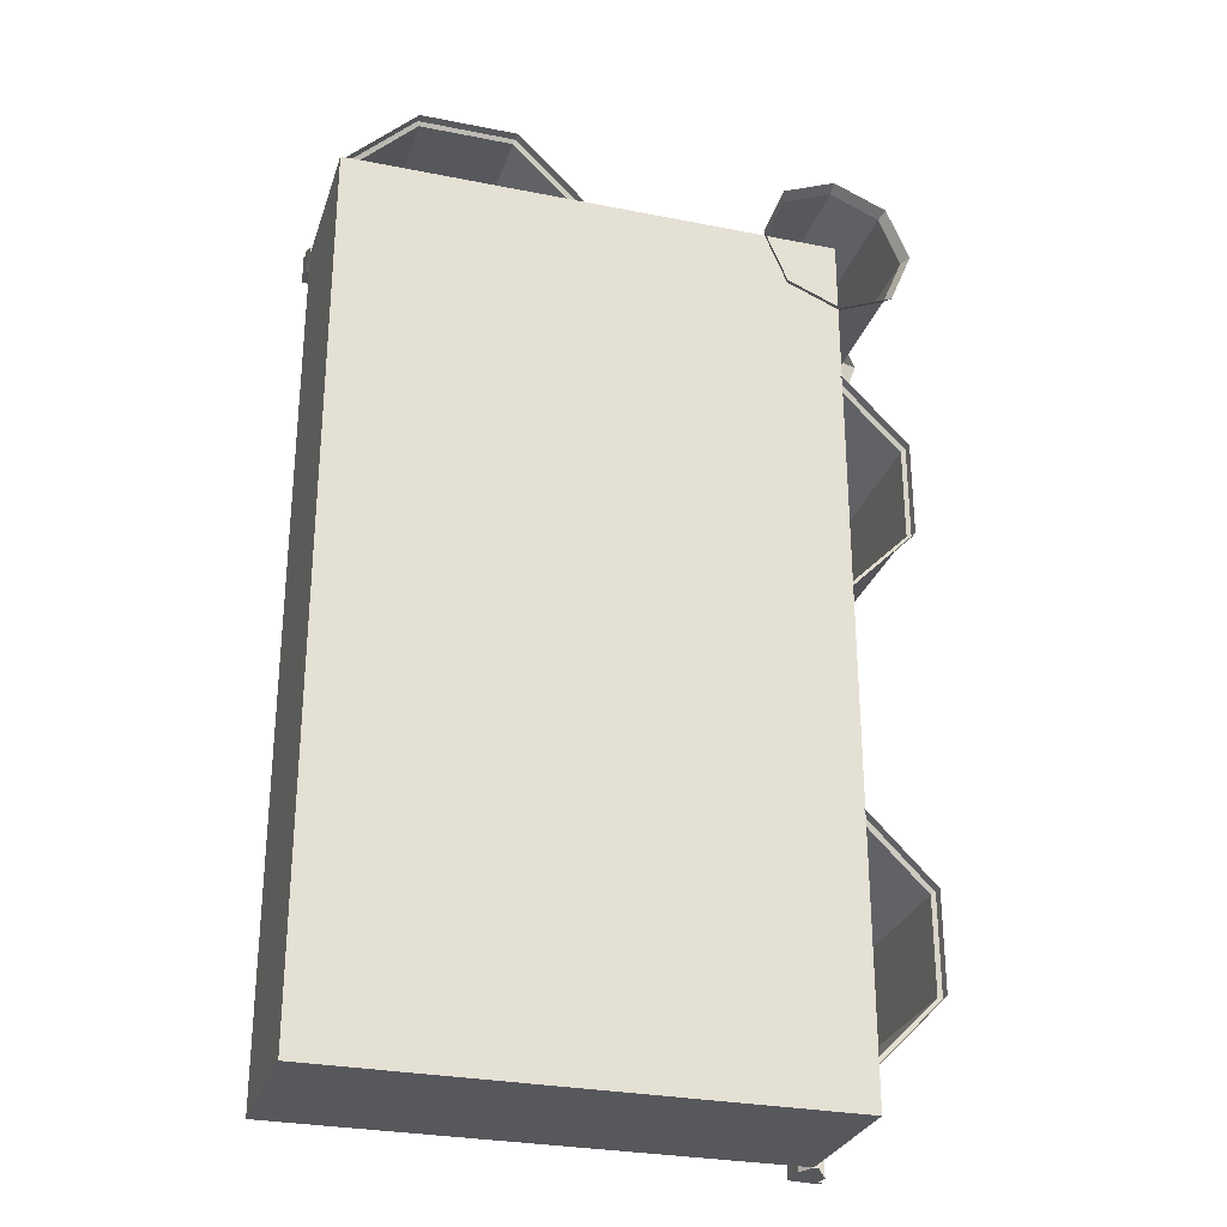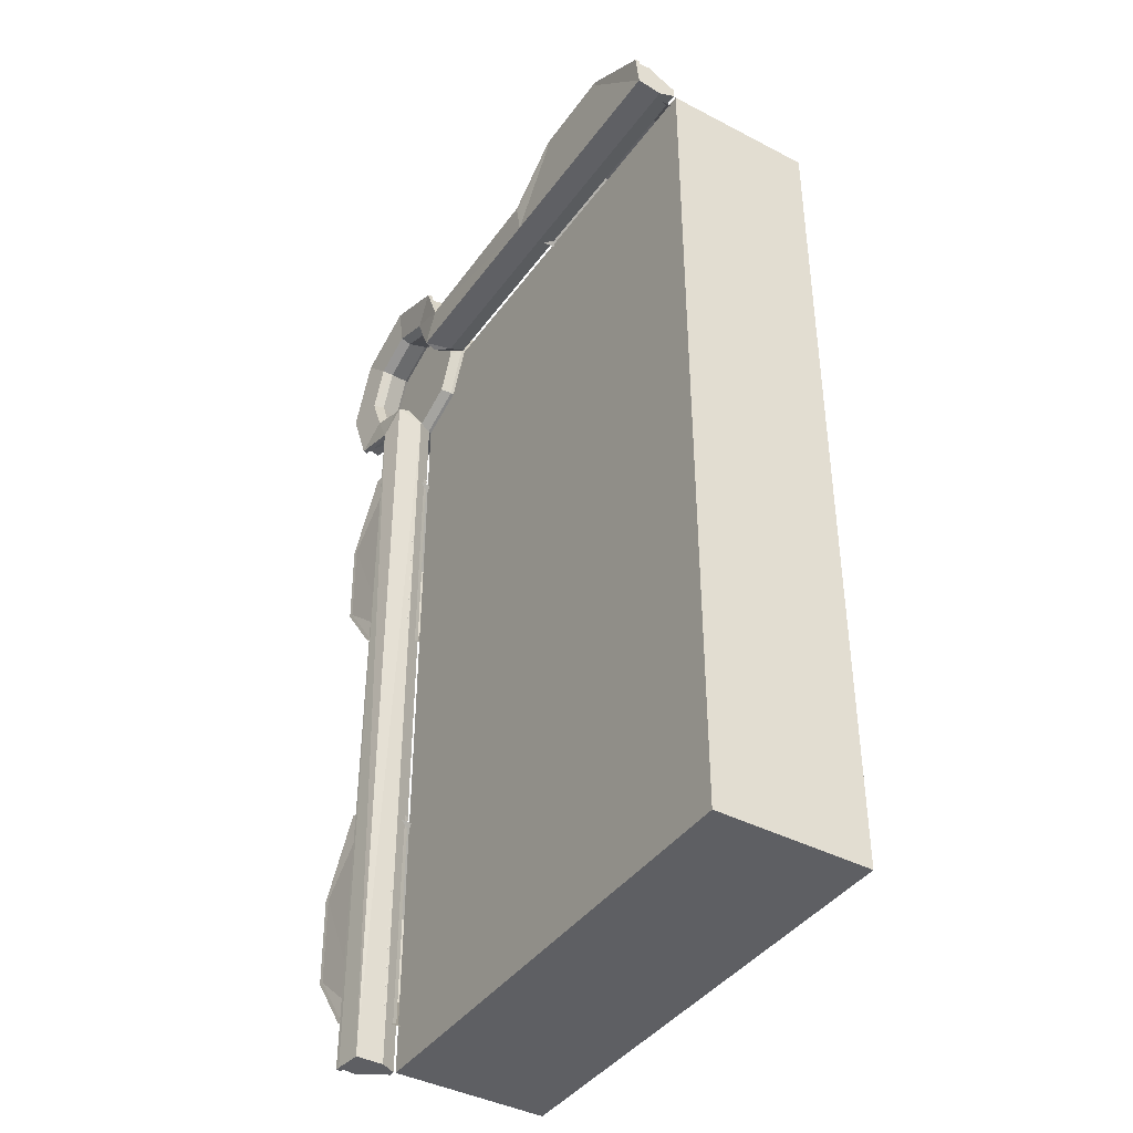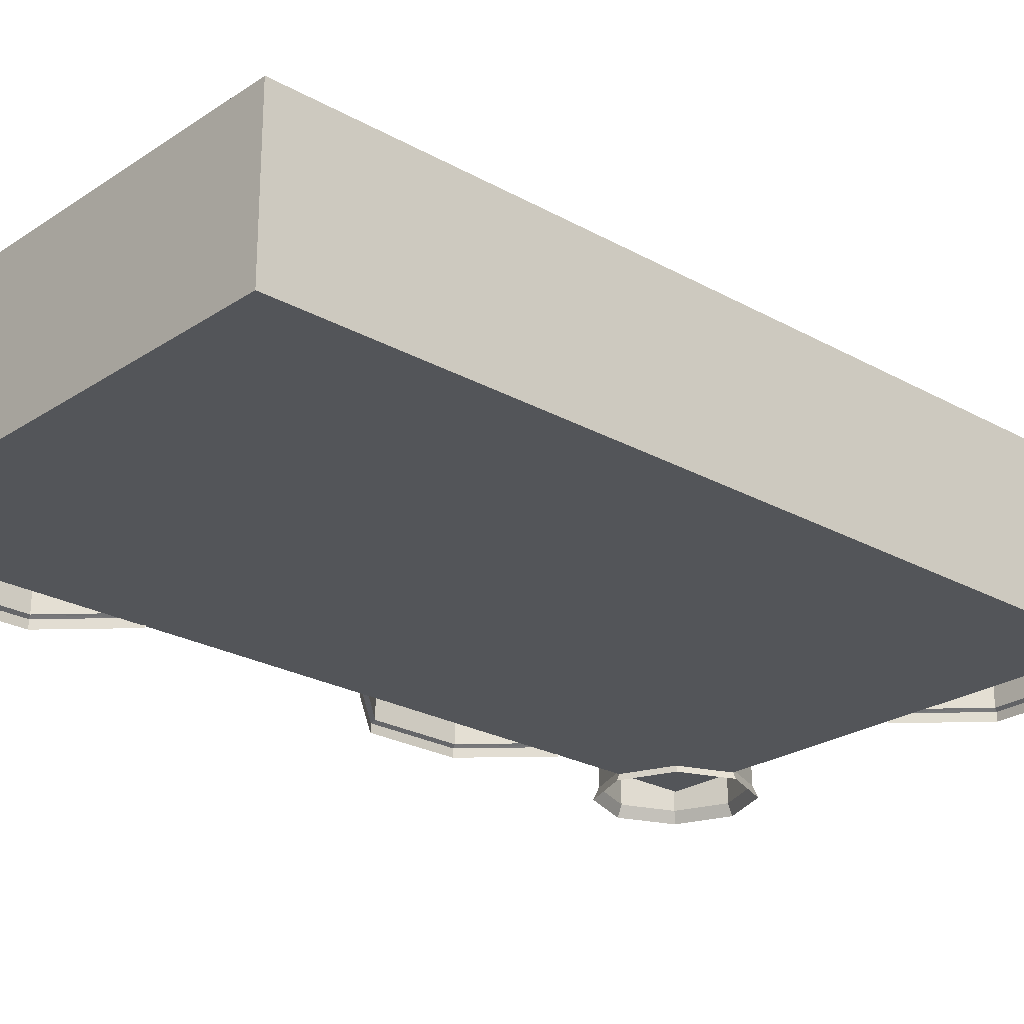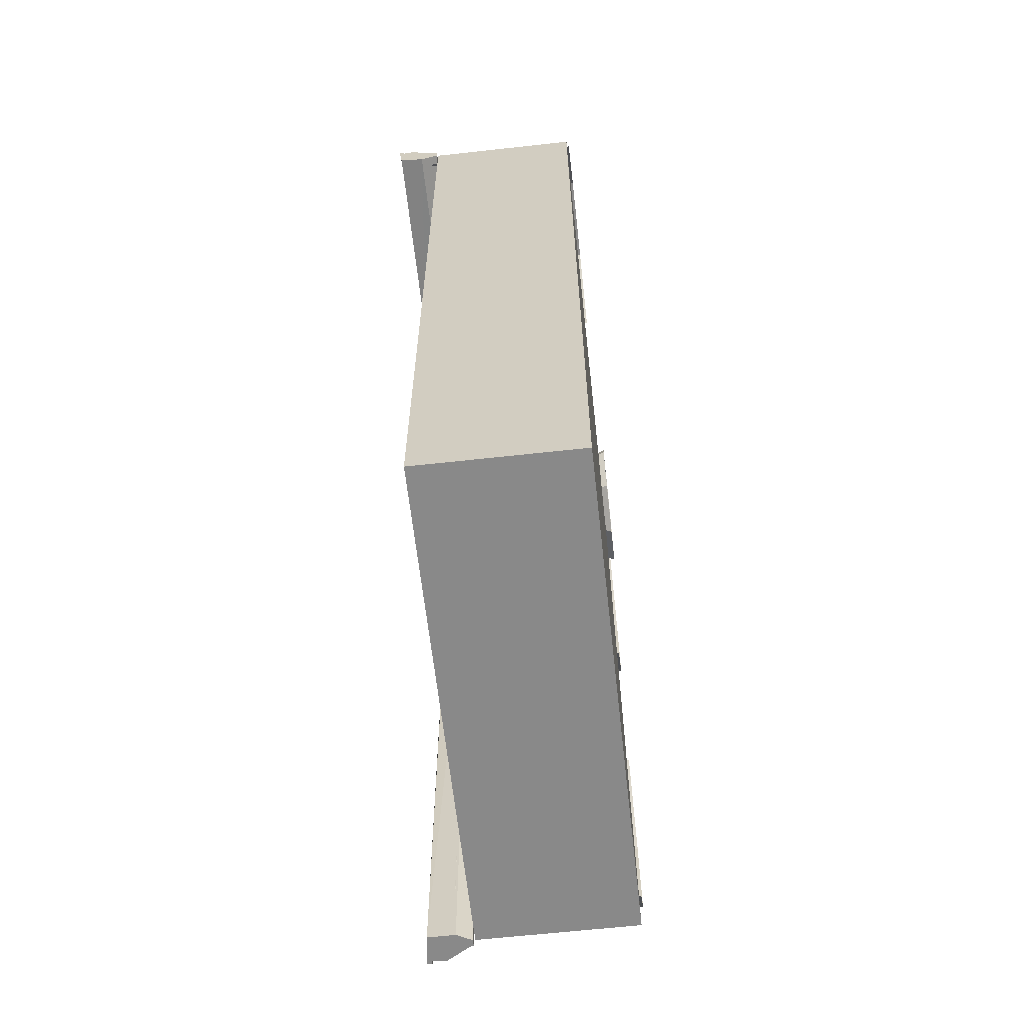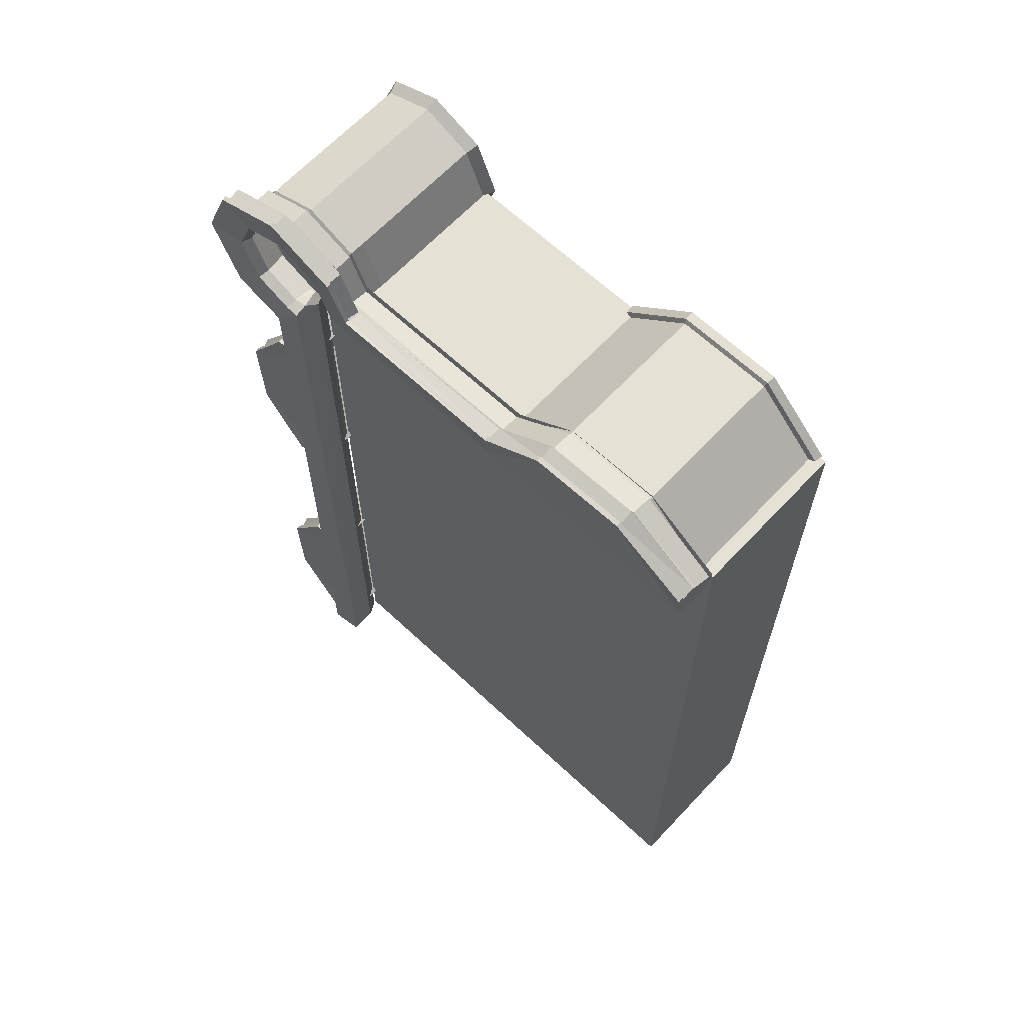
<metadata>
{"format":"obj","ext":"obj","renderer":"f3d","projection":"perspective","resolution":1024,"background":"white","views":[{"elev":-28.7,"azim":-16.6,"up":"+Z"},{"elev":-40.8,"azim":-122.5,"up":"+Z"},{"elev":-24.5,"azim":-132.6,"up":"+Y"},{"elev":-63.2,"azim":-83.6,"up":"+Z"},{"elev":65.1,"azim":-136.8,"up":"+Z"}]}
</metadata>
<code>
o Cube.001
v -2.992 6.624 -2.062
v -2.992 6.624 -20.73
v 7.543 6.624 -20.73
v 7.543 6.624 -2.062
v -2.992 9.955 -2.062
v -2.992 9.955 -20.73
v 7.543 9.955 -20.73
v 7.543 9.955 -2.062
v 7.543 10.21 -3.368
v 8.466 10.21 -2.986
v 8.848 10.21 -2.062
v 8.466 10.21 -1.139
v 7.543 10.21 -0.7566
v 6.619 10.21 -1.139
v 6.237 10.21 -2.062
v 6.619 10.21 -2.986
v 8.695 6.478 -0.9099
v 7.543 6.478 -0.4324
v 6.39 6.478 -0.9099
v 6.39 6.478 -3.215
v 5.912 6.478 -2.062
v 9.173 6.478 -2.062
v 8.695 6.478 -3.215
v 7.543 6.478 -3.693
v 7.543 6.728 -3.581
v 8.616 6.728 -3.136
v 6.469 6.728 -3.136
v 9.061 6.728 -2.062
v 8.616 6.728 -0.9887
v 7.543 6.728 -0.544
v 6.469 6.728 -0.9888
v 6.024 6.728 -2.062
v 7.543 9.684 -3.581
v 7.543 10.02 -3.56
v 8.602 10.02 -3.121
v 8.616 9.684 -3.136
v 9.04 10.02 -2.062
v 9.061 9.684 -2.062
v 8.602 10.02 -1.004
v 8.616 9.684 -0.9887
v 7.543 10.02 -0.5649
v 7.543 9.684 -0.544
v 6.484 10.02 -1.004
v 6.469 9.684 -0.9888
v 6.045 10.02 -2.062
v 6.024 9.684 -2.062
v 6.484 10.02 -3.121
v 6.469 9.684 -3.136
v 7.662 10.25 -3.364
v 8.494 10.25 -3.014
v 8.889 10.25 -2.062
v 8.494 10.25 -1.111
v 7.543 10.25 -0.7165
v 6.591 10.25 -1.111
v 6.198 10.25 -2.047
v 7.677 10 -3.549
v 8.63 10 -3.15
v 9.08 10 -2.062
v 8.63 10 -0.9752
v 7.543 10 -0.5249
v 6.455 10 -0.9752
v 6.007 10 -2.047
v 9.575 10.62 -2.062
v 5.696 10.61 -1.61
v 7.544 10 -3.549
v 7.544 10.25 -3.364
v 7.846 10.59 -3.891
v 7.758 10.53 -20.73
v 7.677 10 -20.73
v 8.011 10.6 -20.73
v 7.544 10 -20.73
v 6.278 10.25 -1.857
v 6.097 10 -1.829
v 5.739 10.6 -1.639
v -2.992 10 -1.829
v -2.992 10 -2.047
v -2.992 10.5 -1.576
v -2.991 10.59 -1.491
v 7.637 10.68 -3.231
v 8.399 10.68 -2.922
v 8.754 10.68 -2.063
v 8.399 10.68 -1.206
v 7.543 10.68 -0.8515
v 6.684 10.68 -1.207
v 6.4 10.68 -1.911
v 6.245 10.65 -2.189
v 5.986 10.36 -2.212
v -2.992 10.38 -2.209
v 7.373 10.33 -3.549
v 7.414 10.64 -3.275
v 7.373 10.33 -20.73
v 7.71 10.1 -3.62
v 7.761 10.47 -3.612
v 8.685 10.48 -3.204
v 8.684 10.1 -3.204
v 9.159 10.47 -2.062
v 9.159 10.11 -2.062
v 8.686 10.47 -0.9191
v 8.686 10.11 -0.9194
v 7.543 10.47 -0.4458
v 7.543 10.11 -0.4464
v 6.401 10.48 -0.92
v 6.401 10.1 -0.9207
v 7.708 10.09 -20.73
v 7.846 10.59 -20.73
v 6.035 10.47 -1.748
v 6.028 10.1 -1.794
v -2.992 10.09 -1.796
v -2.992 10.91 -2.128
v 7.902 11.01 -3.883
v 7.667 10.91 -3.301
v 8.45 10.91 -2.973
v 9.01 11.01 -3.525
v 8.826 10.91 -2.063
v 9.612 11.01 -2.062
v 8.45 10.91 -1.155
v 7.543 10.91 -0.7786
v 7.543 11.01 0.007171
v 6.632 10.91 -1.155
v 6.083 11 -0.5931
v 5.704 10.98 -1.537
v 6.332 10.91 -1.876
v 6.217 10.91 -2.117
v 7.409 10.91 -3.353
v 7.373 10.91 -20.73
v 7.95 10.98 -20.73
v -2.991 10.98 -1.552
v 8.952 10.89 -3.462
v 7.802 10.91 -3.889
v 9.528 10.89 -2.062
v 8.947 10.89 -0.6585
v 7.543 10.89 -0.07698
v 6.144 10.89 -0.6529
v 5.77 10.88 -1.611
v 5.723 10.89 -1.632
v -2.991 10.88 -1.536
v 7.966 10.88 -20.73
v 9.006 11.01 -0.599
v 8.044 10.98 -20.73
v -2.99 10.99 -1.458
v 7.897 10.91 -3.9
v 8.06 10.88 -20.73
v 9.021 10.91 -3.537
v 9.629 10.91 -2.062
v 9.018 10.91 -0.5873
v 7.543 10.91 0.02374
v 6.071 10.91 -0.5818
v 5.696 10.9 -1.537
v -2.99 10.89 -1.442
v -1.406 10.6 -0.7557
v -2.798 10.6 -2.14
v 1.978 10.6 -2.14
v 0.5772 10.6 -0.7557
v -2.865 6.575 -2.073
v 2.044 6.575 -2.073
v -1.442 6.575 -0.6682
v 0.6132 6.575 -0.6682
v -1.406 6.816 -0.7557
v -2.798 6.816 -2.14
v 0.5772 6.816 -0.7557
v 1.978 6.816 -2.14
v -1.439 6.763 -0.6747
v -2.86 6.762 -2.077
v 0.6103 6.763 -0.6747
v 2.04 6.762 -2.077
v 1.917 10 -2.047
v 1.917 10.6 -1.55
v 1.917 10 -1.829
v 1.917 10.37 -2.21
v 1.917 10.1 -1.795
v 1.917 10.5 -1.748
v 1.917 10.98 -1.596
v 1.917 10.91 -2.123
v 1.917 10.88 -1.584
v 1.917 10.99 -1.501
v 1.917 10.89 -1.49
v 0.5711 10.51 -0.662
v -1.399 10.52 -0.6334
v 8.985 10.62 -3.495
v 8.98 10.62 -0.6253
v 7.543 10.62 -0.02992
v 6.111 10.62 -0.62
v 0.5714 10.88 -0.6067
v -1.398 10.88 -0.561
v 0.5718 10.89 -0.5126
v -1.398 10.89 -0.4669
v -1.398 10.6 -0.4599
v 0.5714 10.6 -0.5094
v -1.399 10 -0.7147
v 0.5711 10 -0.7433
v -1.399 10.09 -0.6809
v 0.5711 10.1 -0.7092
v -1.398 10.98 -0.5755
v 0.5714 10.98 -0.6198
v -1.398 10.99 -0.4813
v 0.5718 10.99 -0.5255
v 7.753 10 -5.187
v 7.536 10 -5.187
v 8.006 10.5 -5.188
v 8.092 10.59 -5.188
v 7.374 10.38 -5.187
v 7.786 10.09 -5.187
v 7.454 10.91 -5.187
v 8.031 10.98 -5.188
v 8.047 10.88 -5.188
v 8.125 10.99 -5.189
v 8.141 10.89 -5.189
v 8.827 10.6 -6.773
v 7.442 10.6 -5.381
v 7.442 10.6 -10.16
v 8.827 10.6 -8.756
v 7.51 6.575 -5.314
v 7.51 6.575 -10.22
v 8.914 6.575 -6.737
v 8.914 6.575 -8.792
v 8.827 6.816 -6.773
v 7.442 6.816 -5.381
v 8.827 6.816 -8.756
v 7.442 6.816 -10.16
v 8.908 6.763 -6.74
v 7.505 6.762 -5.319
v 8.908 6.763 -8.789
v 7.505 6.762 -10.22
v 7.536 10 -10.1
v 8.032 10.6 -10.1
v 7.753 10 -10.1
v 7.372 10.37 -10.1
v 7.787 10.1 -10.1
v 7.834 10.5 -10.1
v 7.987 10.98 -10.1
v 7.46 10.91 -10.1
v 7.999 10.88 -10.1
v 8.081 10.99 -10.1
v 8.093 10.89 -10.1
v 8.92 10.51 -8.75
v 8.949 10.52 -6.78
v 8.976 10.88 -8.75
v 9.021 10.88 -6.781
v 9.07 10.89 -8.751
v 9.116 10.89 -6.781
v 9.123 10.6 -6.781
v 9.073 10.6 -8.75
v 8.868 10 -6.78
v 8.839 10 -8.75
v 8.901 10.09 -6.78
v 8.873 10.1 -8.75
v 9.007 10.98 -6.781
v 8.963 10.98 -8.75
v 9.101 10.99 -6.781
v 9.057 10.99 -8.751
v 7.753 10 -14.81
v 7.536 10 -14.81
v 8.006 10.5 -14.81
v 8.092 10.59 -14.81
v 7.374 10.38 -14.81
v 7.786 10.09 -14.81
v 7.454 10.91 -14.81
v 8.031 10.98 -14.81
v 8.047 10.88 -14.81
v 8.125 10.99 -14.81
v 8.141 10.89 -14.81
v 8.827 10.6 -16.39
v 7.442 10.6 -15
v 7.442 10.6 -19.78
v 8.827 10.6 -18.38
v 7.51 6.575 -14.93
v 7.51 6.575 -19.84
v 8.914 6.575 -16.36
v 8.914 6.575 -18.41
v 8.827 6.816 -16.39
v 7.442 6.816 -15
v 8.827 6.816 -18.38
v 7.442 6.816 -19.78
v 8.908 6.763 -16.36
v 7.505 6.762 -14.94
v 8.908 6.763 -18.41
v 7.505 6.762 -19.84
v 7.536 10 -19.72
v 8.032 10.6 -19.72
v 7.753 10 -19.72
v 7.372 10.37 -19.72
v 7.787 10.1 -19.72
v 7.834 10.5 -19.72
v 7.987 10.98 -19.72
v 7.46 10.91 -19.72
v 7.999 10.88 -19.72
v 8.081 10.99 -19.72
v 8.093 10.89 -19.72
v 8.92 10.51 -18.37
v 8.949 10.52 -16.4
v 8.976 10.88 -18.37
v 9.021 10.88 -16.4
v 9.07 10.89 -18.37
v 9.116 10.89 -16.4
v 9.123 10.6 -16.4
v 9.073 10.6 -18.37
v 8.868 10 -16.4
v 8.839 10 -18.37
v 8.901 10.09 -16.4
v 8.873 10.1 -18.37
v 9.007 10.98 -16.4
v 8.963 10.98 -18.37
v 9.101 10.99 -16.4
v 9.057 10.99 -18.37
f 2 4 1
f 8 1 4
f 7 4 3
f 6 3 2
f 5 2 1
f 5 7 6
f 37 10 11
f 41 12 13
f 41 14 43
f 45 14 15
f 27 24 20
f 47 15 16
f 15 13 11
f 47 9 34
f 36 28 26
f 38 29 28
f 40 30 29
f 42 31 30
f 44 32 31
f 32 48 27
f 48 25 27
f 39 11 12
f 33 26 25
f 34 10 35
f 29 22 28
f 29 18 17
f 30 19 18
f 31 21 19
f 27 21 32
f 26 22 23
f 26 24 25
f 33 35 36
f 36 37 38
f 40 37 39
f 40 41 42
f 42 43 44
f 44 45 46
f 48 45 47
f 33 47 34
f 58 50 57
f 60 52 59
f 54 60 61
f 73 54 61
f 59 51 58
f 50 56 57
f 173 87 169
f 50 81 80
f 84 117 83
f 76 169 166
f 66 89 65
f 67 68 105
f 49 80 79
f 84 122 119
f 83 116 82
f 82 114 81
f 49 65 56
f 104 69 71
f 65 69 56
f 67 68 70
f 66 79 90
f 72 84 54
f 80 114 112
f 55 73 62
f 76 75 108
f 55 85 72
f 189 76 166
f 193 140 195
f 79 124 90
f 137 139 142
f 86 87 123
f 70 125 137
f 136 140 127
f 85 123 122
f 51 82 81
f 65 91 71
f 53 82 52
f 55 87 86
f 125 89 124
f 54 83 53
f 80 111 79
f 93 95 92
f 94 97 95
f 96 99 97
f 100 99 98
f 102 101 100
f 92 68 93
f 104 70 68
f 106 103 102
f 108 77 76
f 107 171 170
f 89 90 124
f 88 77 109
f 136 109 78
f 112 110 111
f 114 113 112
f 116 115 114
f 116 118 138
f 117 120 118
f 122 123 121
f 124 111 110
f 125 110 126
f 119 121 120
f 121 173 172
f 67 128 179
f 64 174 167
f 64 134 135
f 182 134 74
f 181 133 182
f 180 132 181
f 180 130 131
f 67 137 129
f 63 128 130
f 144 113 115
f 141 139 110
f 145 115 138
f 145 118 146
f 146 120 147
f 147 121 148
f 148 175 176
f 143 110 113
f 128 141 143
f 137 141 129
f 128 144 130
f 135 134 148
f 133 148 134
f 126 110 139
f 160 150 158
f 162 154 156
f 150 159 158
f 161 153 160
f 164 155 165
f 162 157 164
f 158 164 160
f 160 165 161
f 158 163 162
f 176 196 185
f 167 183 188
f 194 172 173
f 192 171 177
f 121 172 175
f 62 168 166
f 166 87 62
f 173 88 109
f 191 77 108
f 191 177 178
f 193 109 127
f 193 194 173
f 78 184 136
f 188 184 187
f 149 195 140
f 185 195 186
f 194 175 172
f 193 196 194
f 166 168 190
f 166 190 189
f 106 74 171
f 96 179 63
f 94 67 179
f 102 74 106
f 178 78 77
f 109 77 78
f 68 67 93
f 198 227 224
f 198 197 202
f 243 198 224
f 247 206 249
f 205 206 204
f 202 199 198
f 201 199 203
f 205 203 200
f 218 208 216
f 220 212 214
f 208 217 216
f 219 211 218
f 222 213 223
f 220 215 222
f 216 222 218
f 218 223 219
f 216 221 220
f 237 234 239
f 234 250 239
f 225 237 242
f 248 230 231
f 246 229 235
f 231 201 203
f 245 199 202
f 245 235 236
f 247 203 204
f 247 248 231
f 200 238 205
f 242 238 241
f 207 249 206
f 239 249 240
f 238 239 240
f 248 233 230
f 247 250 248
f 224 226 244
f 224 244 243
f 203 199 200
f 252 281 278
f 252 251 256
f 297 252 278
f 301 260 303
f 259 260 258
f 256 253 252
f 255 253 257
f 259 257 254
f 272 262 270
f 274 266 268
f 262 271 270
f 273 265 272
f 276 267 277
f 274 269 276
f 270 276 272
f 272 277 273
f 270 275 274
f 291 288 293
f 288 304 293
f 279 291 296
f 302 284 285
f 300 283 289
f 285 255 257
f 299 253 256
f 299 289 290
f 301 257 258
f 301 302 285
f 254 292 259
f 296 292 295
f 261 303 260
f 293 303 294
f 292 293 294
f 302 287 284
f 301 304 302
f 278 280 298
f 278 298 297
f 257 253 254
f 2 3 4
f 8 5 1
f 7 8 4
f 6 7 3
f 5 6 2
f 5 8 7
f 37 35 10
f 41 39 12
f 41 13 14
f 45 43 14
f 27 25 24
f 47 45 15
f 11 10 9
f 9 16 15
f 15 14 13
f 13 12 11
f 11 9 15
f 47 16 9
f 36 38 28
f 38 40 29
f 40 42 30
f 42 44 31
f 44 46 32
f 32 46 48
f 48 33 25
f 39 37 11
f 33 36 26
f 34 9 10
f 29 17 22
f 29 30 18
f 30 31 19
f 31 32 21
f 27 20 21
f 26 28 22
f 26 23 24
f 33 34 35
f 36 35 37
f 40 38 37
f 40 39 41
f 42 41 43
f 44 43 45
f 48 46 45
f 33 48 47
f 58 51 50
f 60 53 52
f 54 53 60
f 73 72 54
f 59 52 51
f 50 49 56
f 173 123 87
f 50 51 81
f 84 119 117
f 76 88 169
f 66 90 89
f 49 50 80
f 84 85 122
f 83 117 116
f 82 116 114
f 49 66 65
f 65 71 69
f 66 49 79
f 72 85 84
f 80 81 114
f 55 72 73
f 55 86 85
f 189 75 76
f 193 127 140
f 79 111 124
f 137 126 139
f 70 71 91
f 91 125 70
f 125 126 137
f 136 149 140
f 85 86 123
f 51 52 82
f 65 89 91
f 53 83 82
f 55 62 87
f 125 91 89
f 54 84 83
f 80 112 111
f 93 94 95
f 94 96 97
f 96 98 99
f 100 101 99
f 102 103 101
f 92 104 68
f 104 71 70
f 106 107 103
f 107 106 171
f 88 76 77
f 136 127 109
f 112 113 110
f 114 115 113
f 116 138 115
f 116 117 118
f 117 119 120
f 125 124 110
f 119 122 121
f 121 123 173
f 67 129 128
f 64 135 174
f 64 74 134
f 182 133 134
f 181 132 133
f 180 131 132
f 180 63 130
f 67 70 137
f 63 179 128
f 144 143 113
f 141 142 139
f 145 144 115
f 145 138 118
f 146 118 120
f 147 120 121
f 148 121 175
f 143 141 110
f 128 129 141
f 137 142 141
f 128 143 144
f 133 147 148
f 160 153 150
f 162 163 154
f 150 151 159
f 161 152 153
f 164 157 155
f 162 156 157
f 158 162 164
f 160 164 165
f 158 159 163
f 176 175 196
f 167 174 183
f 192 170 171
f 62 73 168
f 166 169 87
f 173 169 88
f 191 178 77
f 191 192 177
f 193 173 109
f 78 187 184
f 188 183 184
f 149 186 195
f 185 196 195
f 194 196 175
f 193 195 196
f 96 94 179
f 94 93 67
f 102 182 74
f 178 187 78
f 198 201 227
f 243 197 198
f 247 204 206
f 205 207 206
f 201 198 199
f 205 204 203
f 218 211 208
f 220 221 212
f 208 209 217
f 219 210 211
f 222 215 213
f 220 214 215
f 216 220 222
f 218 222 223
f 216 217 221
f 237 232 234
f 234 233 250
f 225 232 237
f 246 228 229
f 231 227 201
f 245 236 199
f 245 246 235
f 247 231 203
f 200 241 238
f 242 237 238
f 207 240 249
f 239 250 249
f 238 237 239
f 248 250 233
f 247 249 250
f 252 255 281
f 297 251 252
f 301 258 260
f 259 261 260
f 255 252 253
f 259 258 257
f 272 265 262
f 274 275 266
f 262 263 271
f 273 264 265
f 276 269 267
f 274 268 269
f 270 274 276
f 272 276 277
f 270 271 275
f 291 286 288
f 288 287 304
f 279 286 291
f 300 282 283
f 285 281 255
f 299 290 253
f 299 300 289
f 301 285 257
f 254 295 292
f 296 291 292
f 261 294 303
f 293 304 303
f 292 291 293
f 302 304 287
f 301 303 304

</code>
